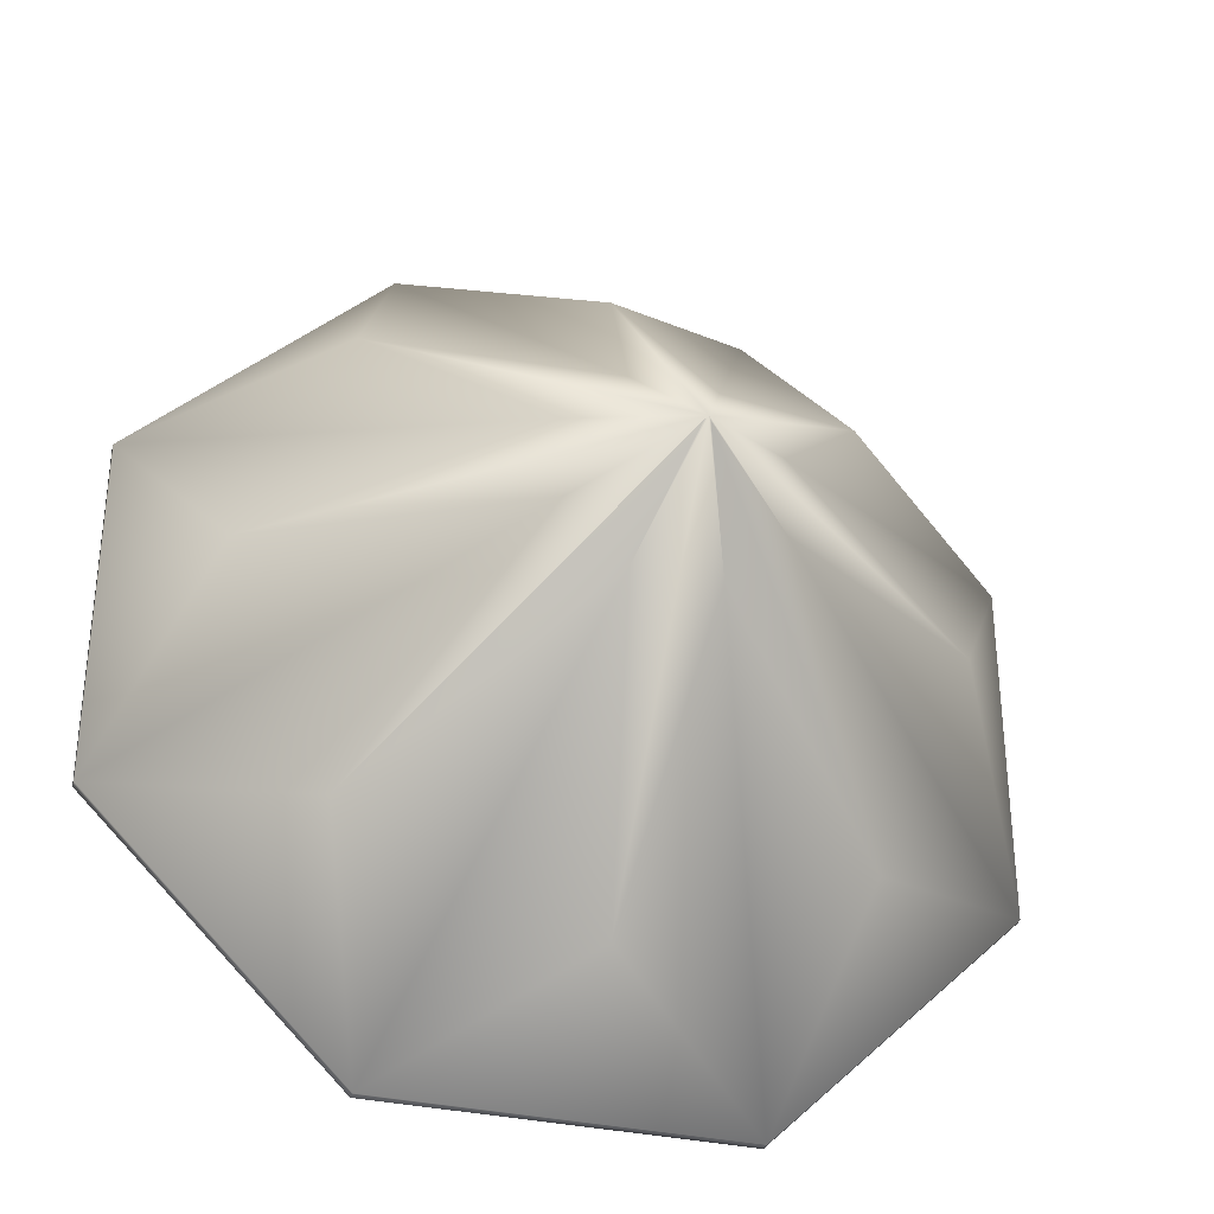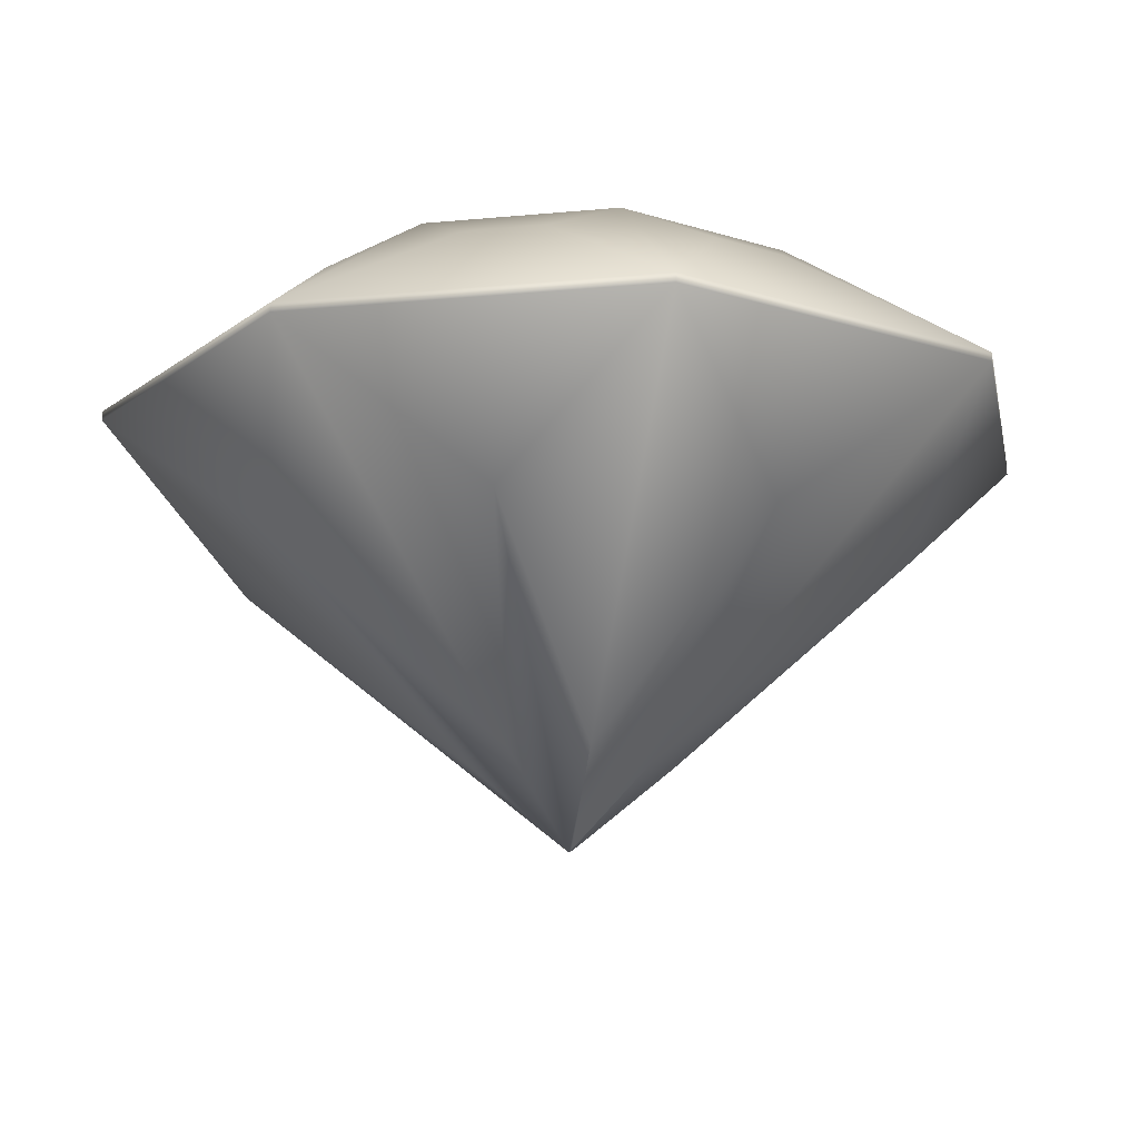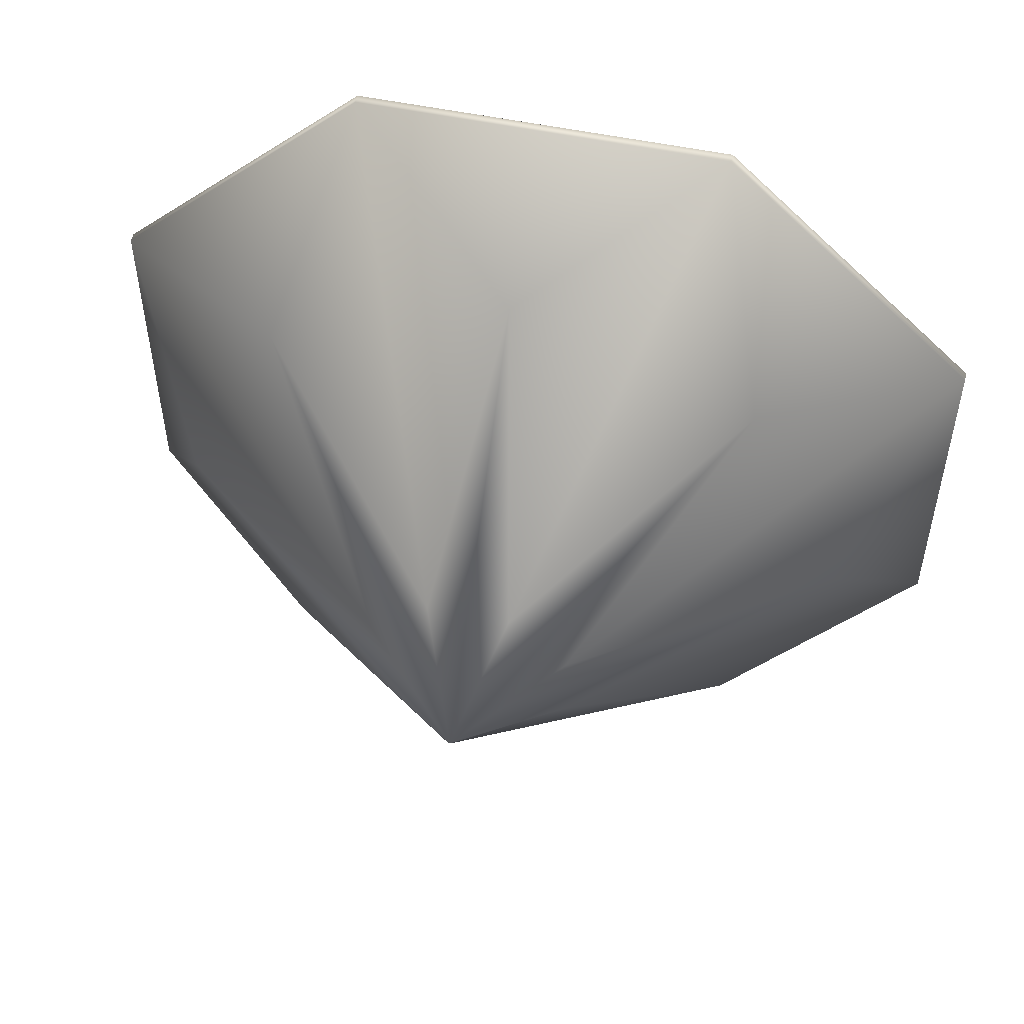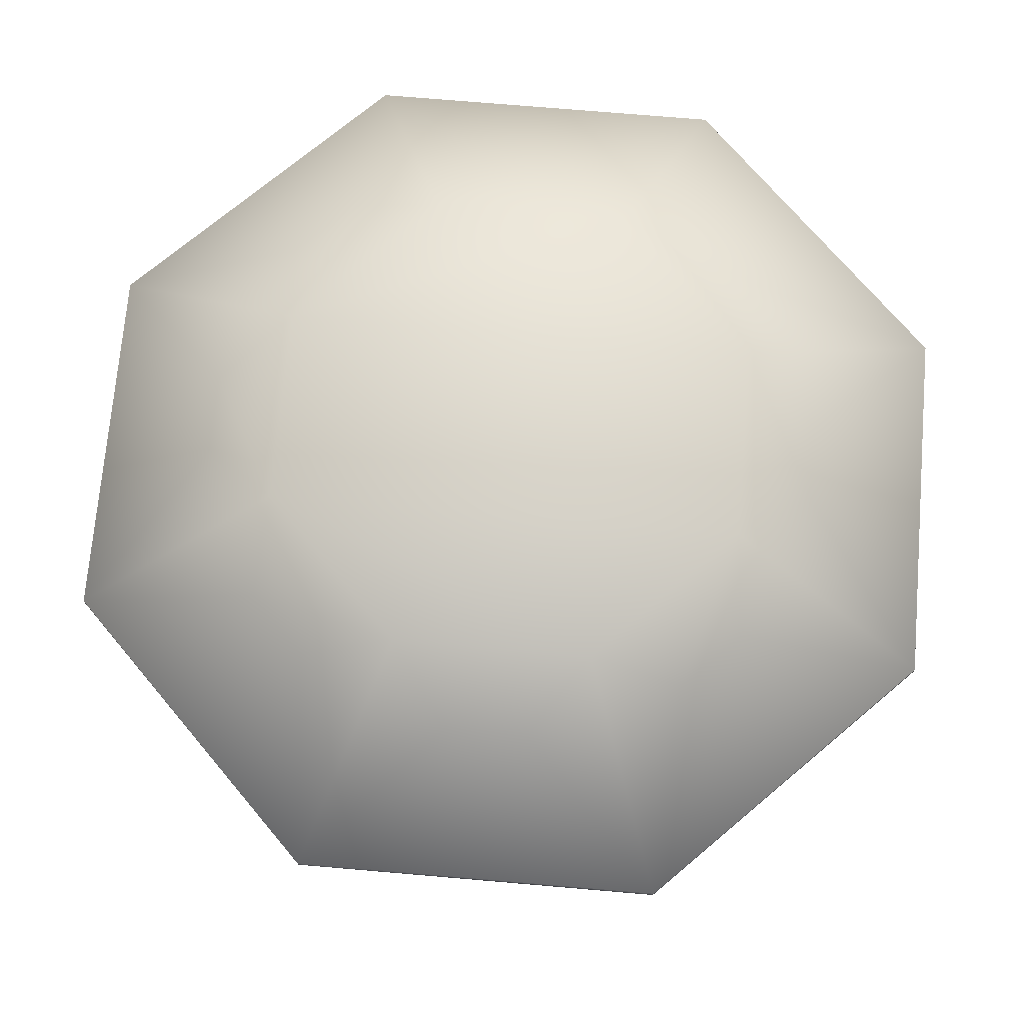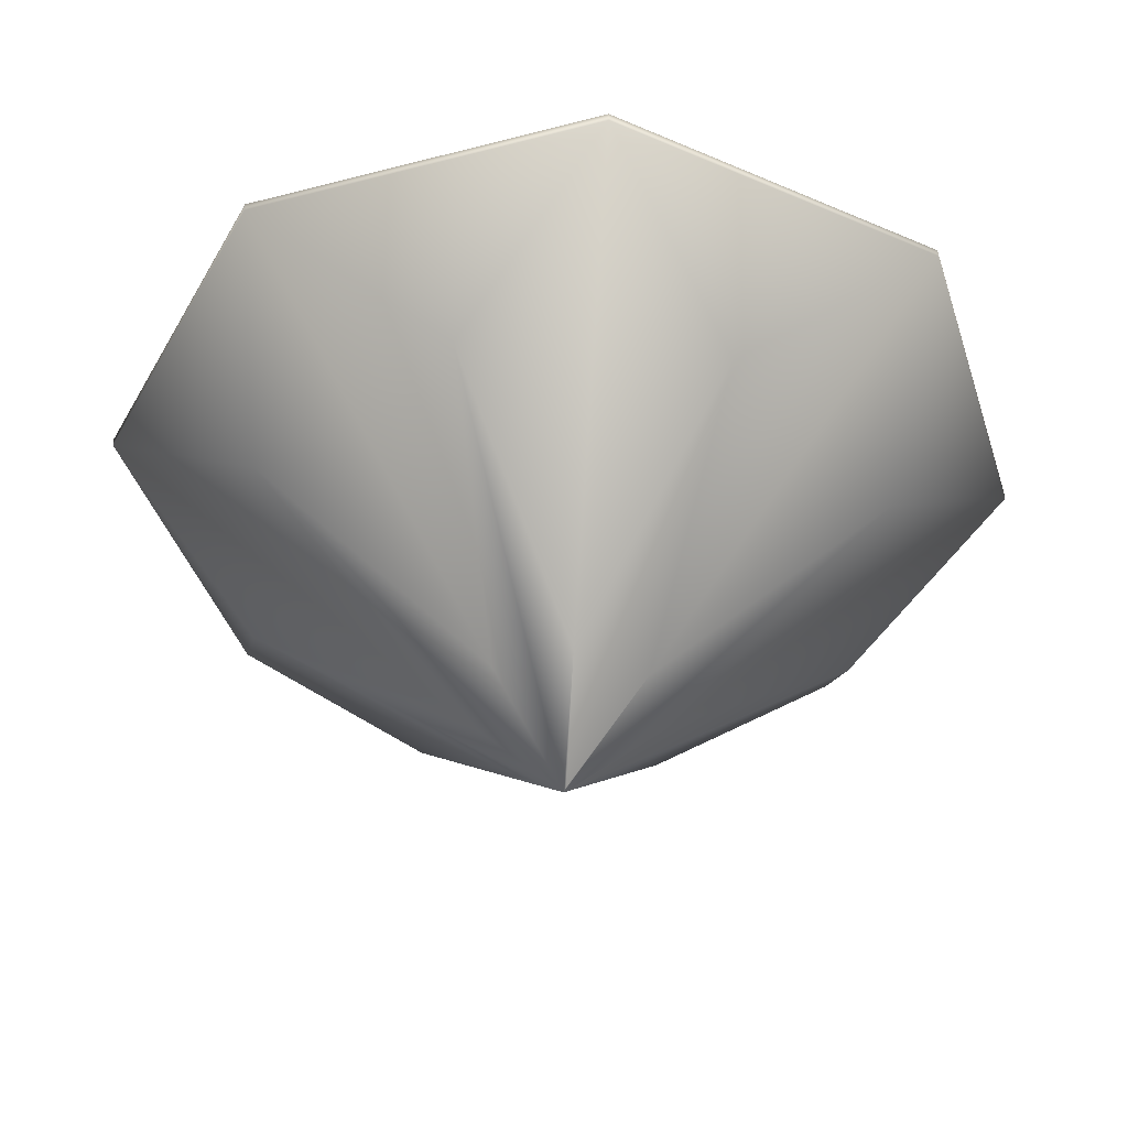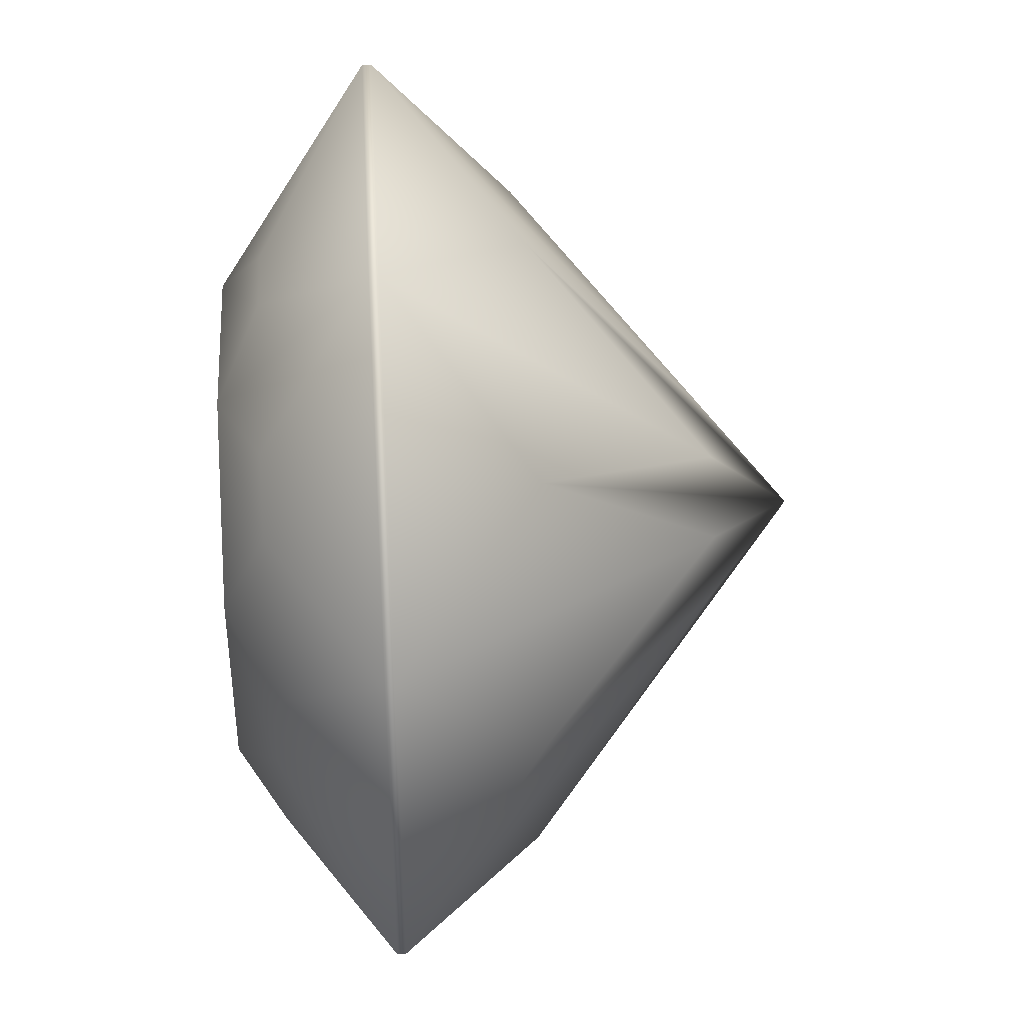
<metadata>
{"format":"obj","ext":"obj","renderer":"f3d","projection":"perspective","resolution":1024,"background":"white","views":[{"elev":-34.2,"azim":-16.6,"up":"+Z"},{"elev":-15.1,"azim":101.4,"up":"+Y"},{"elev":54.1,"azim":12.4,"up":"+Z"},{"elev":72.0,"azim":-40.1,"up":"+Y"},{"elev":-41.3,"azim":107.5,"up":"+Y"},{"elev":40.7,"azim":-93.5,"up":"+Z"}]}
</metadata>
<code>
g octoburs_0
v 0.1438 0.3406 -0.3487
v 0.1438 0.3334 -0.3487
v -0.1452 0.3334 -0.3487
v -0.1452 0.3406 -0.3487
v 0.3481 0.3406 -0.1444
v 0.3481 0.3334 -0.1444
v 0.3481 0.3406 0.1445
v 0.3481 0.3334 0.1445
v -0.1452 0.3334 0.3488
v -0.000594 0.2203 0.2726
v 0.1438 0.3334 0.3488
v -0.3494 0.3334 0.1445
v -0.1933 0.2203 0.1928
v -0.3494 0.3334 -0.1444
v -0.2732 0.2203 0.00019
v -0.000792 0.2203 -0.2724
v 0.1919 0.2203 -0.1926
v 0.2718 0.2203 -8e-06
v 0.192 0.2203 0.1927
v -0.03325 0.07017 0.07863
v -0.1933 0.2203 -0.1926
v -0.07925 0.07017 0.0326
v -0.03325 0.07018 -0.07845
v 0.03175 0.06997 -0.07821
v 0.001695 0.002175 -0.002246
v 0.07759 0.06998 0.03262
v -0.000444 -0.000121 0.000301
v 0.07753 0.06986 -0.03221
v 0.03177 0.07005 0.07852
v -0.07894 0.06991 -0.03234
v -0.003142 0.002225 -0.002303
v -0.3494 0.3406 -0.1444
v -0.03251 0.4267 -0.246
v 0.03112 0.4267 -0.246
v 0.1438 0.3406 0.3488
v 0.1508 0.4267 -0.1964
v 0.1958 0.4267 -0.1514
v -0.1452 0.3406 0.3488
v -0.3494 0.3406 0.1445
v 0.07687 0.461 -0.1872
v 0.2454 0.4267 -0.03173
v 0.2454 0.4267 0.03191
v 0.1866 0.461 -0.07748
v -0.07826 0.461 -0.1872
v -0.1522 0.4267 -0.1964
v 0.1958 0.4267 0.1516
v 0.1508 0.4267 0.1966
v -0.1972 0.4267 -0.1514
v -0.188 0.461 -0.07748
v -0.2468 0.4267 -0.03173
v 0.1866 0.461 0.07766
v 0.03113 0.4267 0.2462
v 0.07687 0.461 0.1873
v -0.07826 0.461 0.1873
v -0.03251 0.4267 0.2462
v -0.188 0.461 0.07766
v -0.1972 0.4267 0.1516
v -0.1522 0.4267 0.1966
v -0.2468 0.4267 0.03191
f 1 2 3 4
f 5 6 2 1
f 7 8 6 5
f 9 10 11
f 12 13 9
f 14 15 12
f 2 16 3
f 6 17 2
f 8 18 6
f 11 19 8
f 20 10 9 13
f 21 14 3
f 22 13 12 15
f 3 16 23 21
f 2 17 24 16
f 25 24 17 28 27
f 26 18 8 19
f 28 17 6 18
f 27 28 18 26
f 25 27 24
f 16 24 27 23
f 27 26 19 29
f 29 19 11 10
f 27 29 10 20
f 27 20 13 22
f 30 15 14 21
f 27 22 15 30
f 27 31 23
f 21 23 31 27 30
f 4 3 14 32
f 1 4 33 34
f 35 11 8 7
f 5 1 36 37
f 38 9 11 35
f 39 12 9 38
f 32 14 12 39
f 1 34 40 36
f 7 5 41 42
f 5 37 43 41
f 4 45 44 33
f 35 7 46 47
f 4 32 48 45
f 49 48 32 50
f 34 33 44 40
f 37 36 40 43
f 7 42 51 46
f 42 41 43 51
f 53 52 35 47
f 38 55 54 58
f 38 35 52 55
f 39 57 56 59
f 39 38 58 57
f 32 39 59 50
f 45 48 49 44
f 57 58 54 56
f 50 59 56 49
f 47 46 51 53
f 55 52 53 54
f 49 56 54 53
f 49 53 51 44
f 44 51 43 40

</code>
